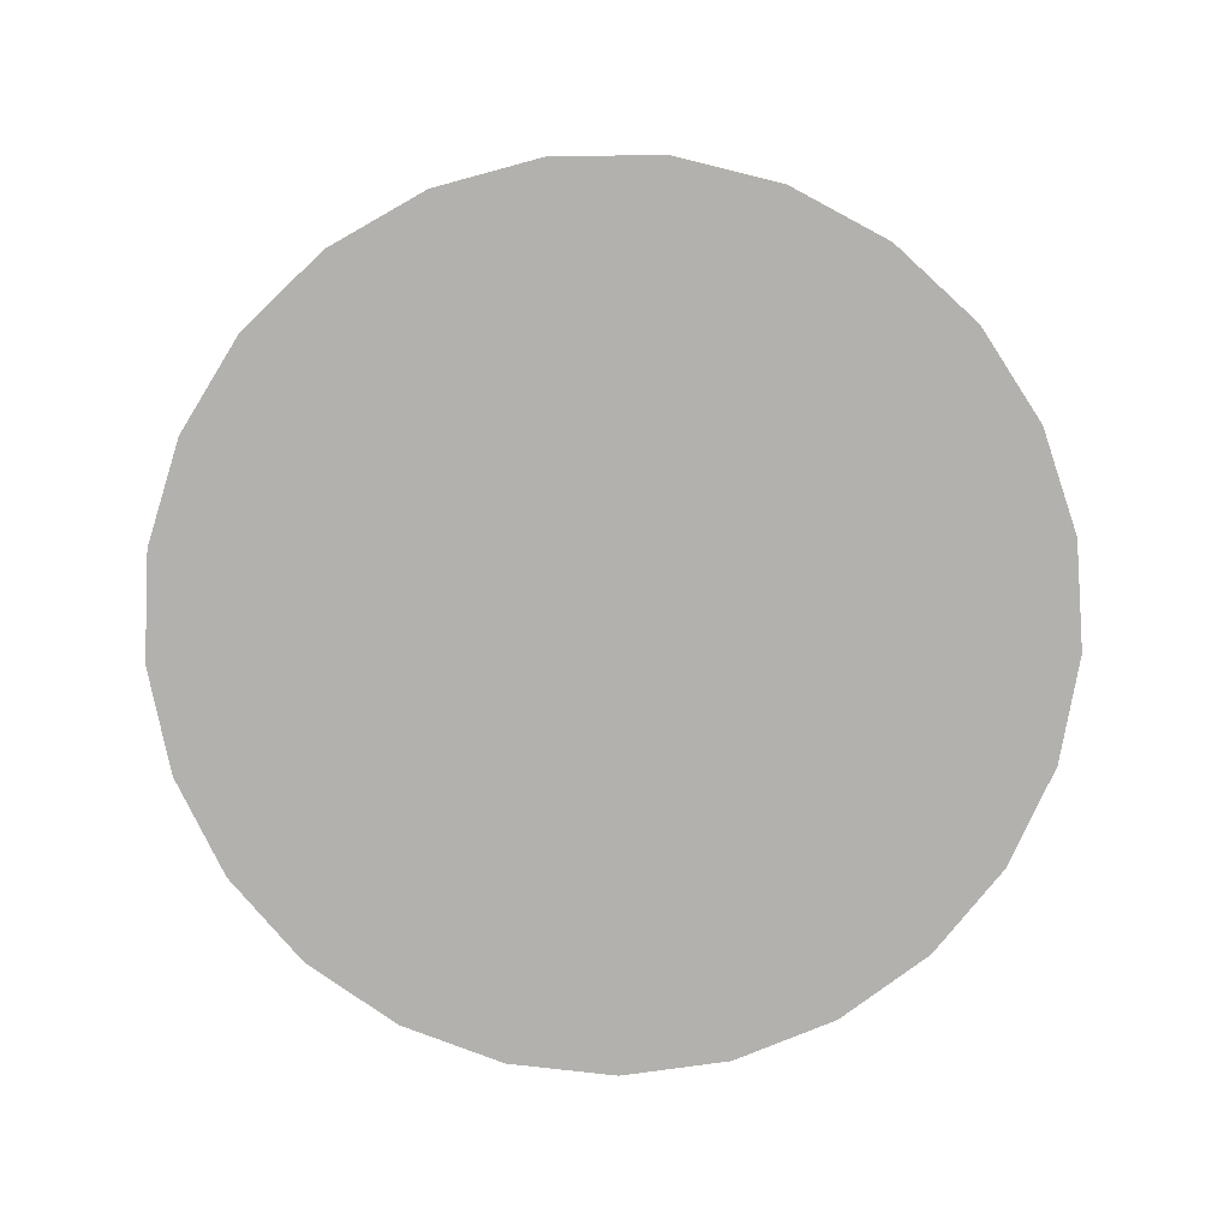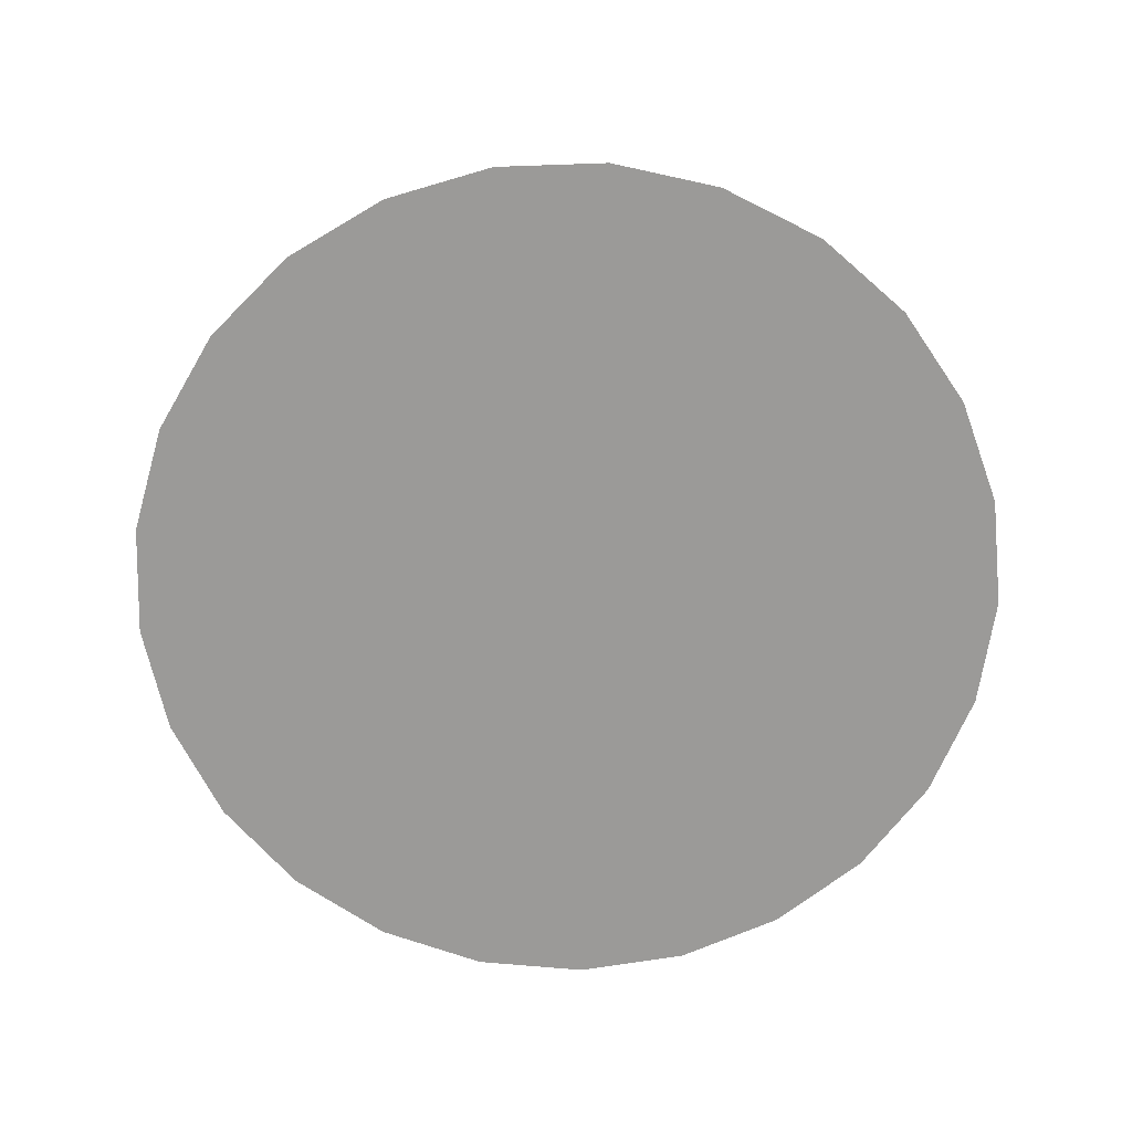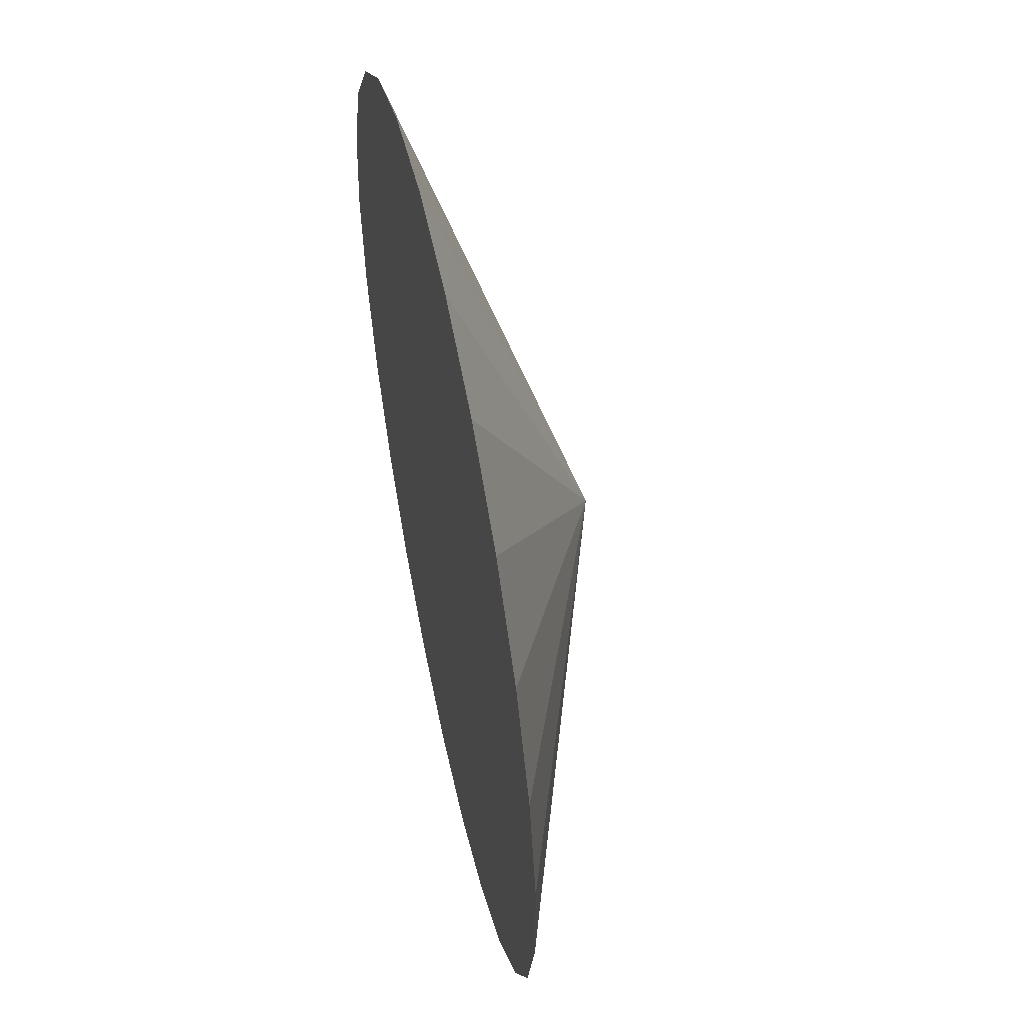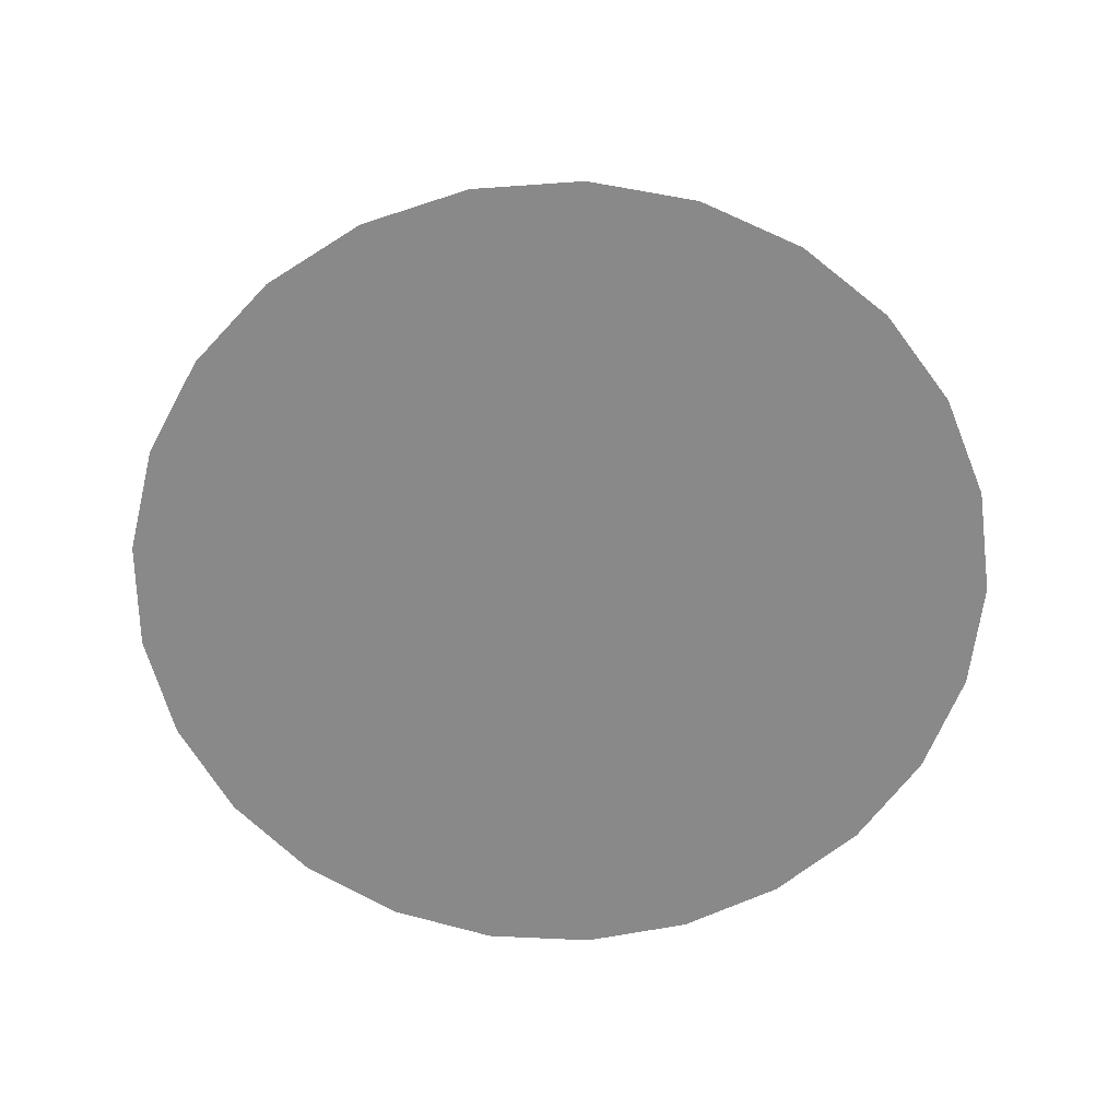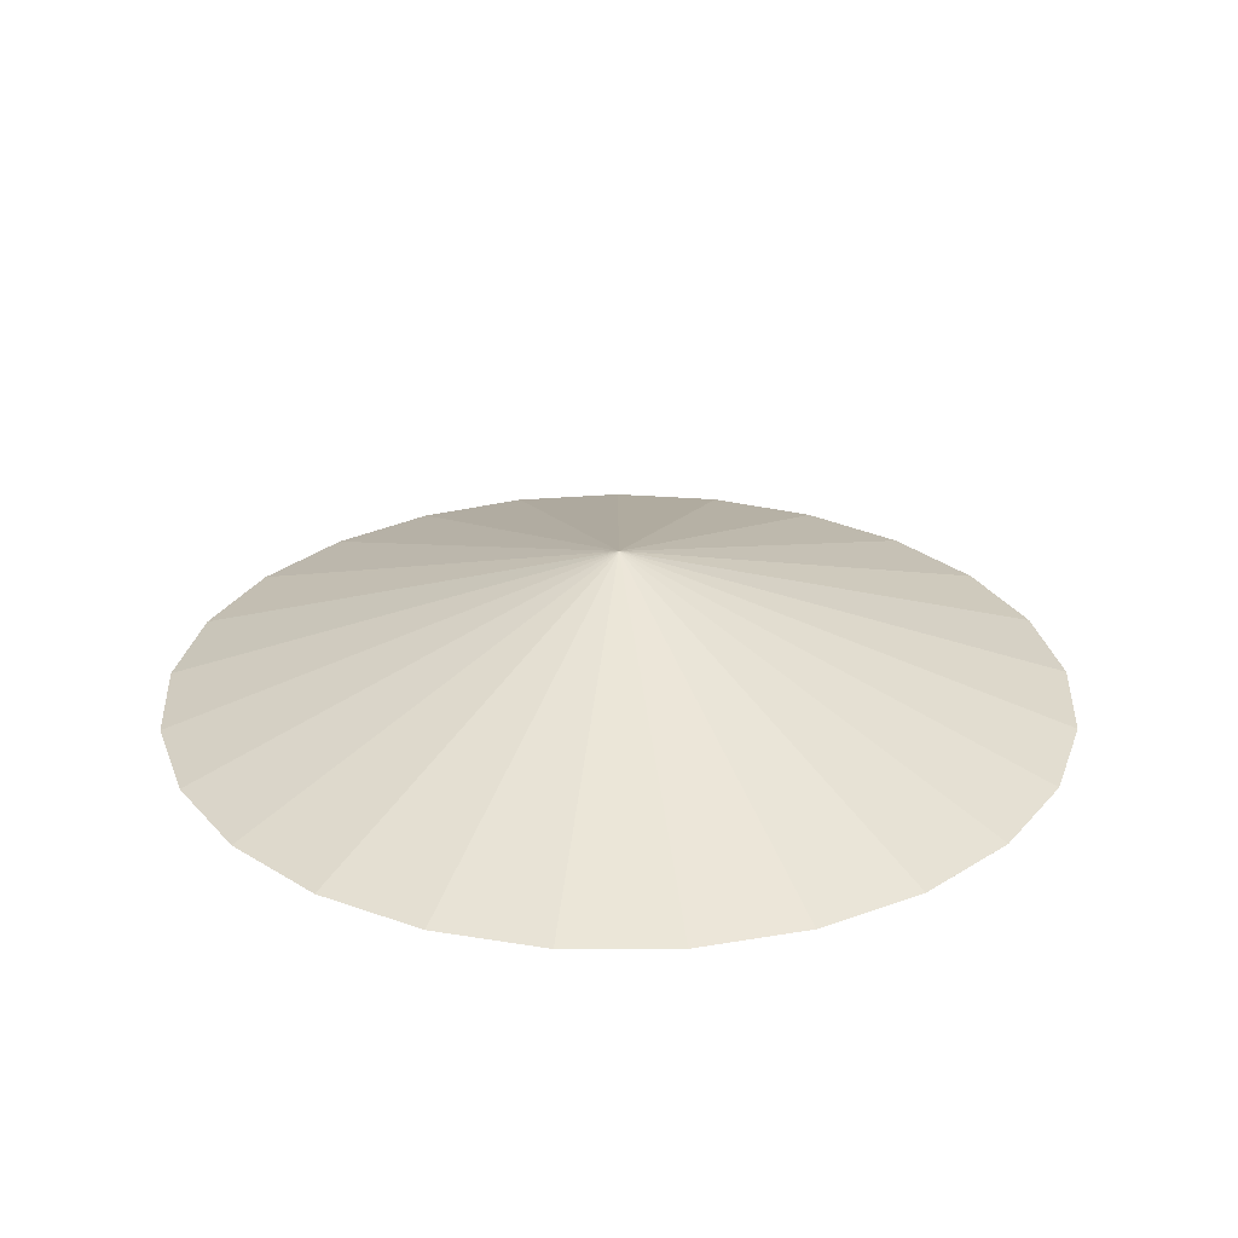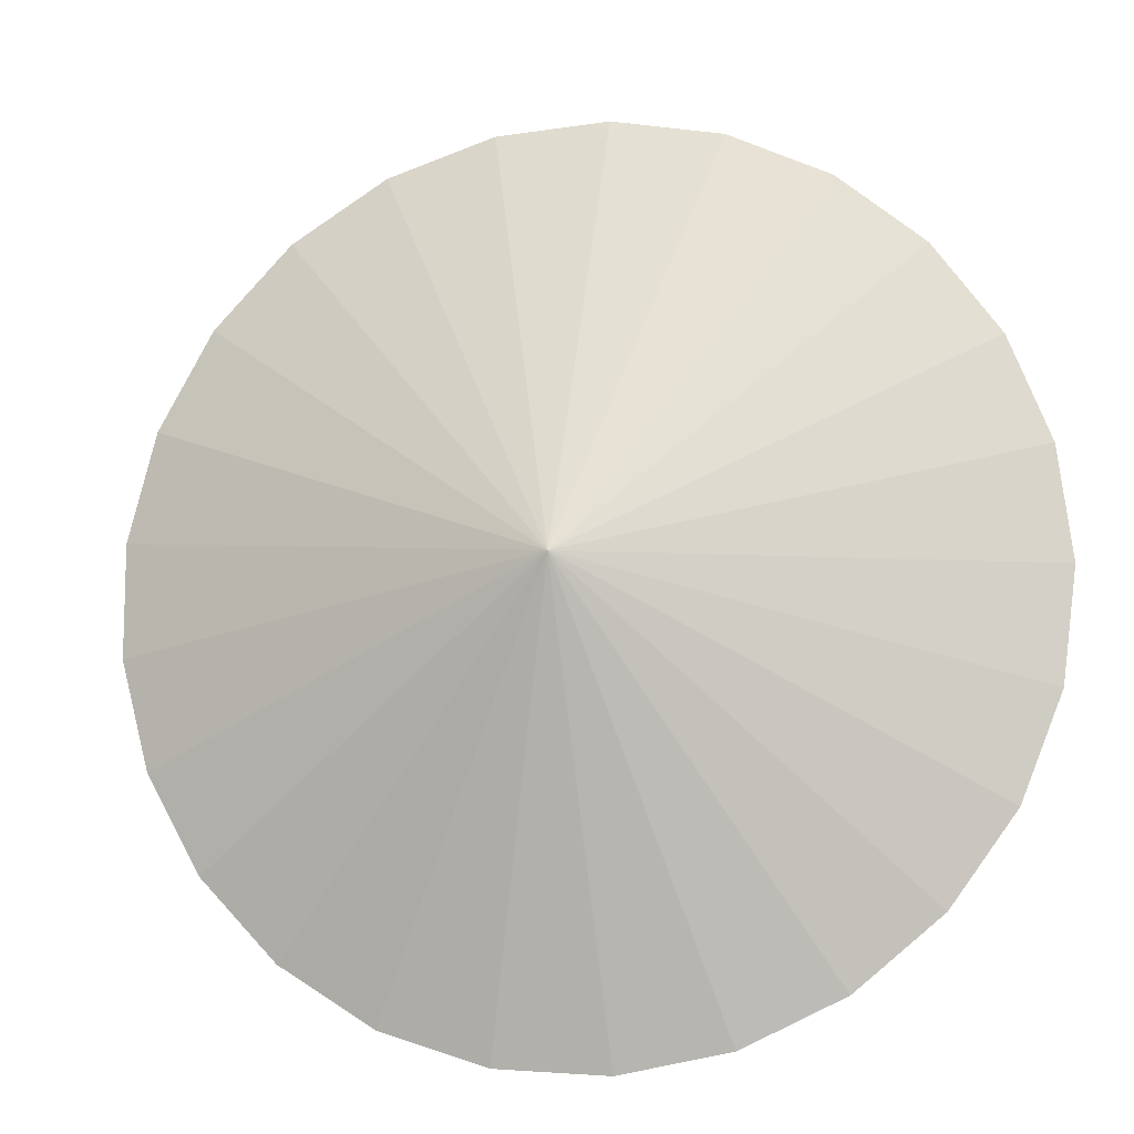
<metadata>
{"format":"obj","ext":"obj","renderer":"f3d","projection":"perspective","resolution":1024,"background":"white","views":[{"elev":-79.2,"azim":-168.5,"up":"+Y"},{"elev":-69.4,"azim":-37.6,"up":"+Y"},{"elev":53.8,"azim":77.9,"up":"+Z"},{"elev":-63.1,"azim":-64.3,"up":"+Y"},{"elev":27.9,"azim":89.8,"up":"+Y"},{"elev":-11.6,"azim":-168.3,"up":"+Z"}]}
</metadata>
<code>
o Decorative Torch Holder
g Cone
v 0 0 0
v 0.09425 0 0.7461
v 3 1 0
v 3 0 0
v 0.3711 0 1.445
v 0.8131 0 2.054
v 1.393 0 2.533
v 2.073 0 2.853
v 2.812 0 2.994
v 3.562 0 2.947
v 4.277 0 2.714
v 4.912 0 2.312
v 5.427 0 1.763
v 5.789 0 1.104
v 5.976 0 0.376
v 5.976 0 -0.376
v 5.789 0 -1.104
v 5.427 0 -1.763
v 4.912 0 -2.312
v 4.277 0 -2.714
v 3.562 0 -2.947
v 2.812 0 -2.994
v 2.073 0 -2.853
v 1.393 0 -2.533
v 0.8131 0 -2.054
v 0.3711 0 -1.445
v 0.09425 0 -0.7461
f 1 2 3
f 4 2 1
f 2 5 3
f 4 5 2
f 5 6 3
f 4 6 5
f 6 7 3
f 4 7 6
f 7 8 3
f 4 8 7
f 8 9 3
f 4 9 8
f 9 10 3
f 4 10 9
f 10 11 3
f 4 11 10
f 11 12 3
f 4 12 11
f 12 13 3
f 4 13 12
f 13 14 3
f 4 14 13
f 14 15 3
f 4 15 14
f 15 16 3
f 4 16 15
f 16 17 3
f 4 17 16
f 17 18 3
f 4 18 17
f 18 19 3
f 4 19 18
f 19 20 3
f 4 20 19
f 20 21 3
f 4 21 20
f 21 22 3
f 4 22 21
f 22 23 3
f 4 23 22
f 23 24 3
f 4 24 23
f 24 25 3
f 4 25 24
f 25 26 3
f 4 26 25
f 26 27 3
f 4 27 26
f 27 1 3
f 4 1 27

</code>
